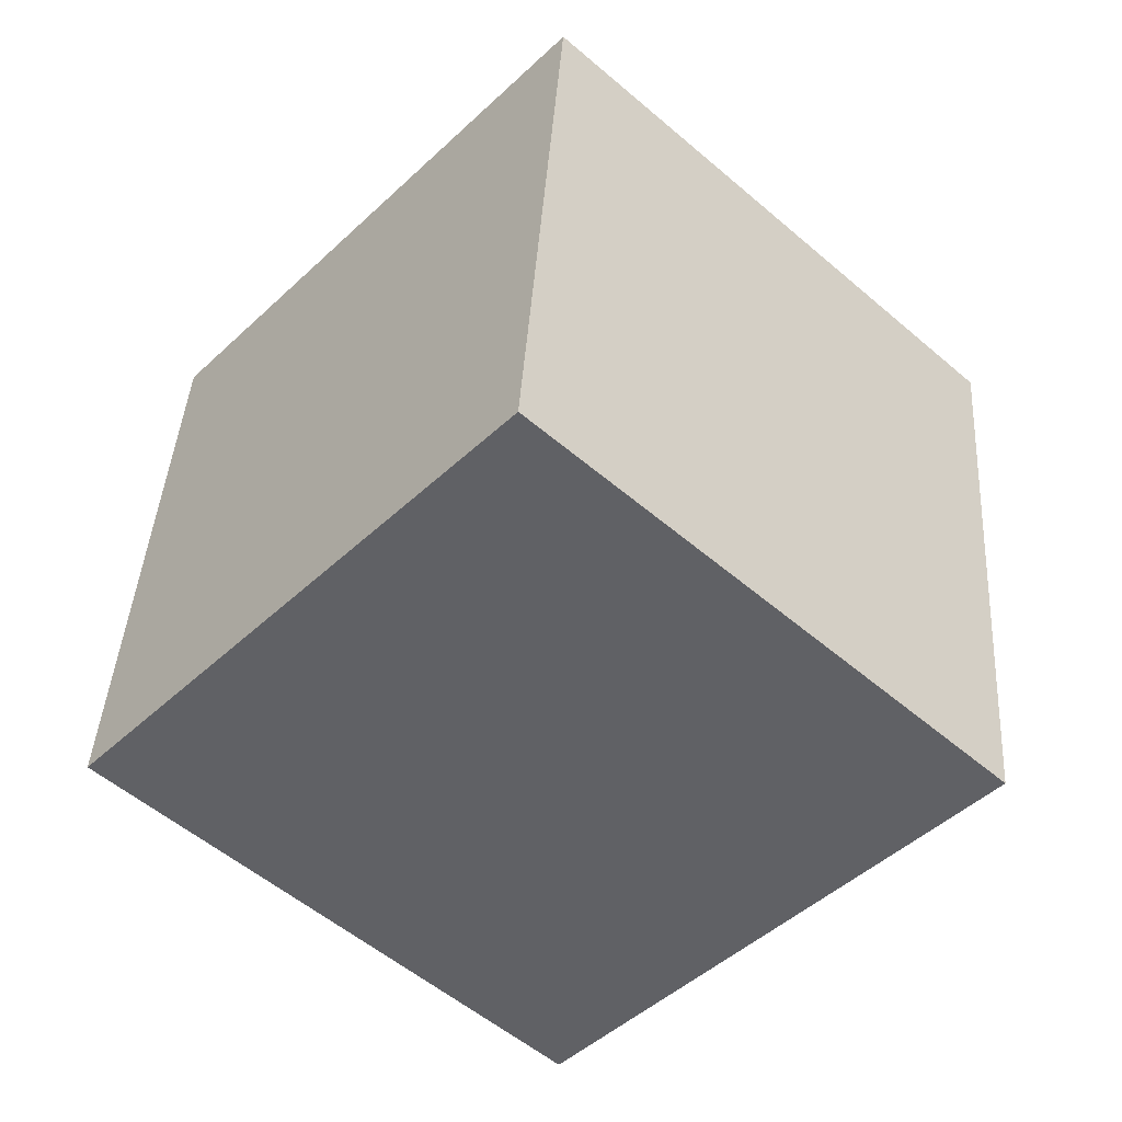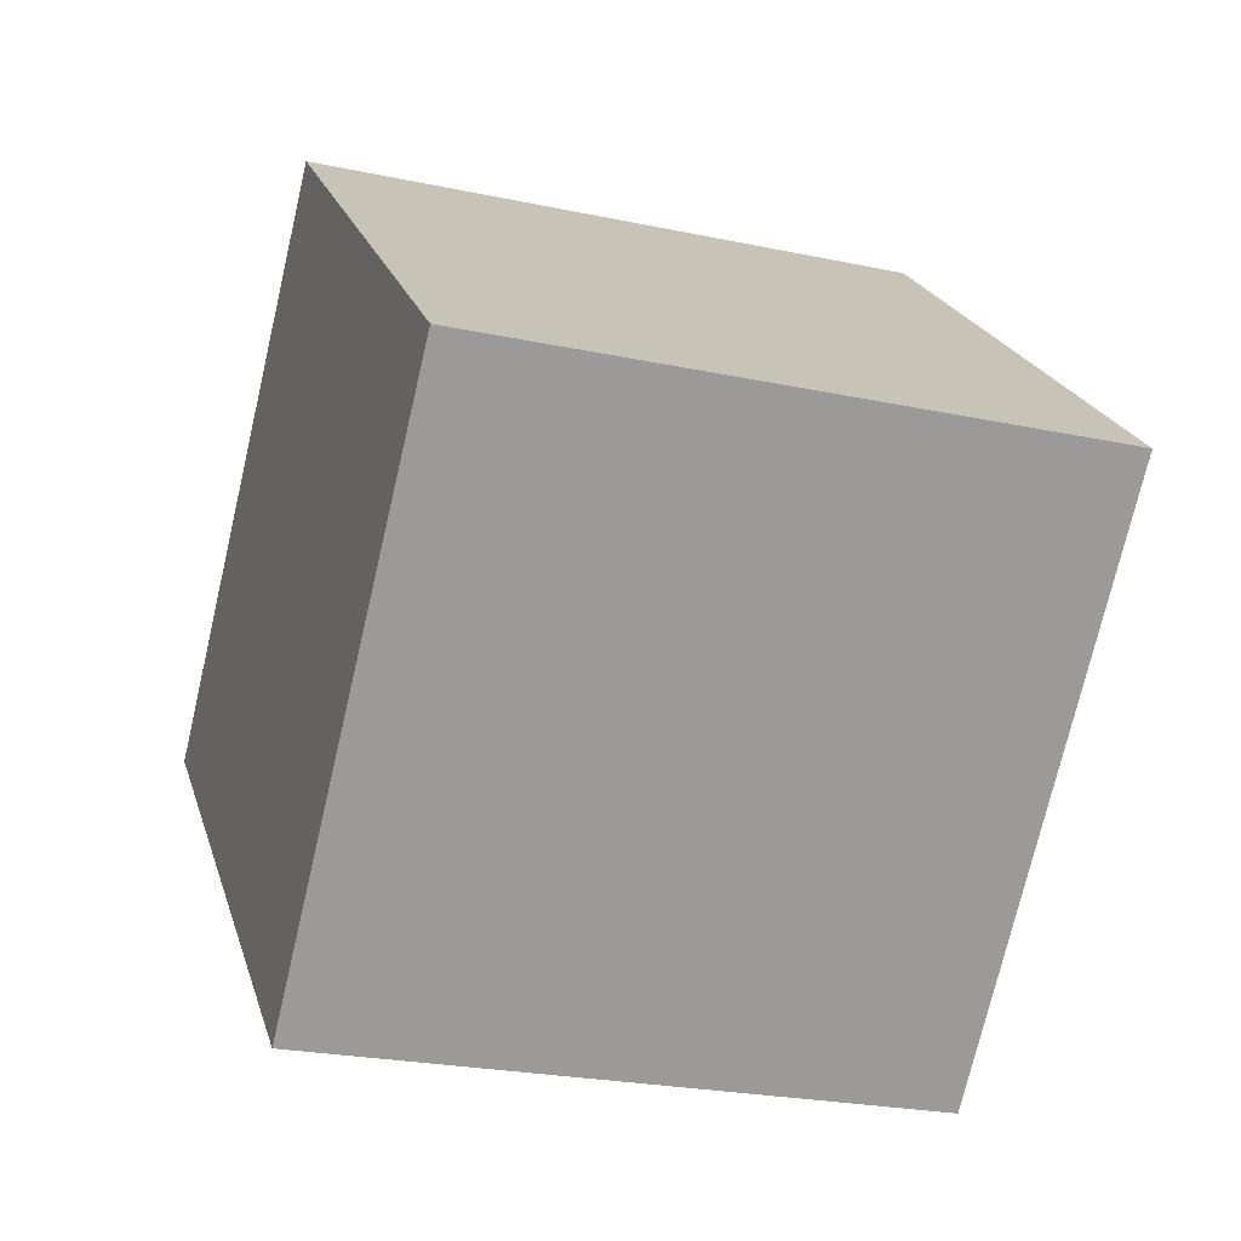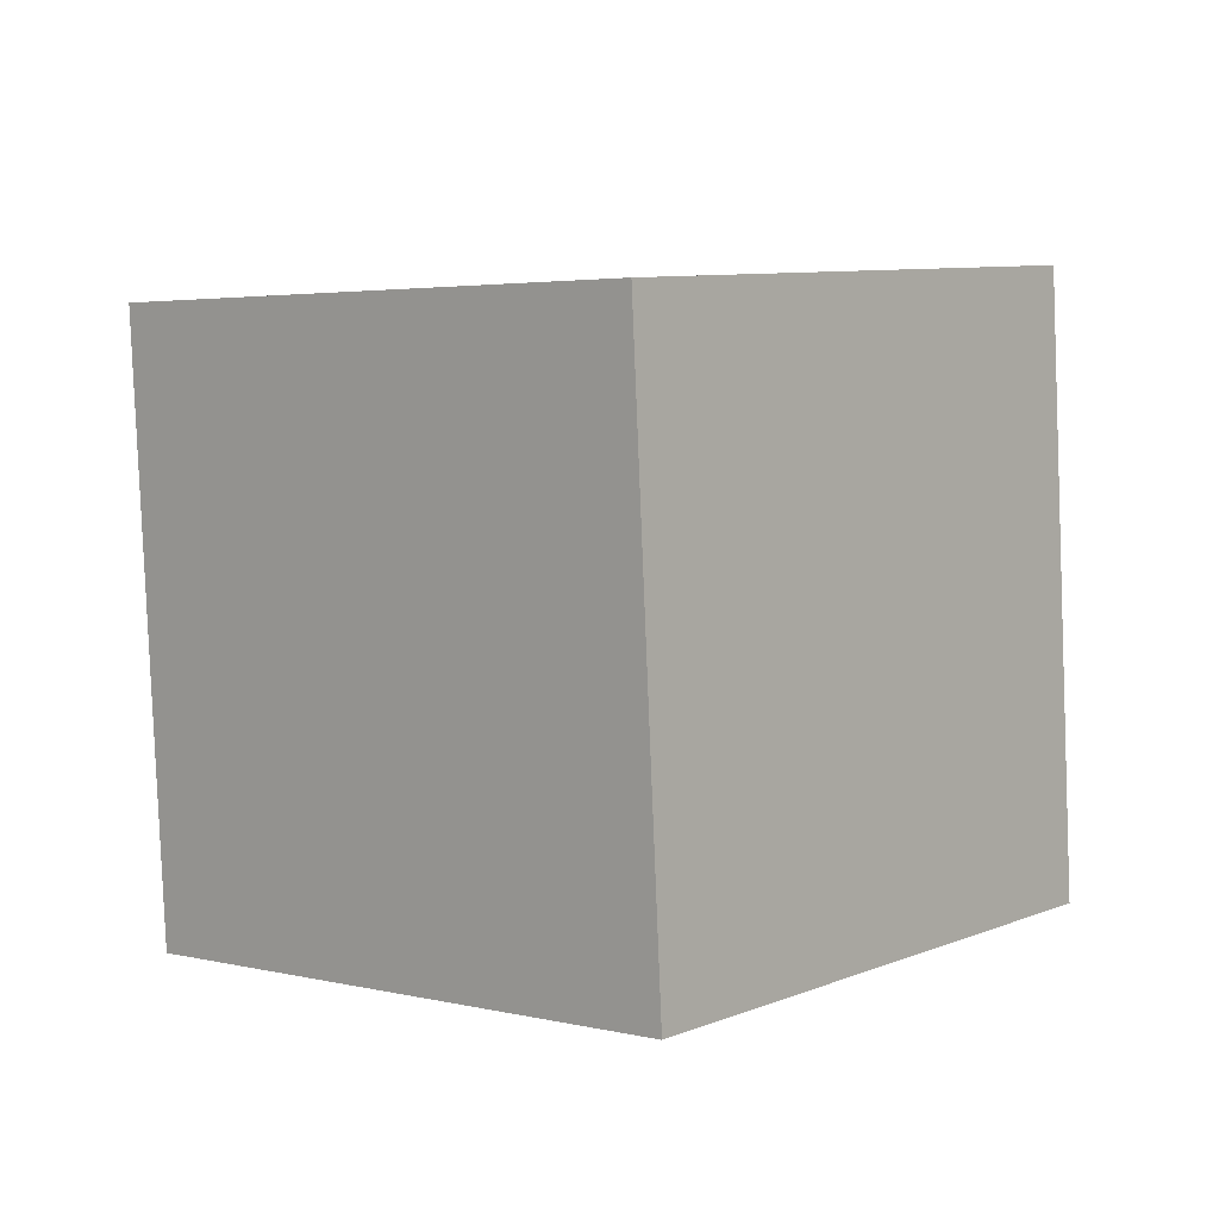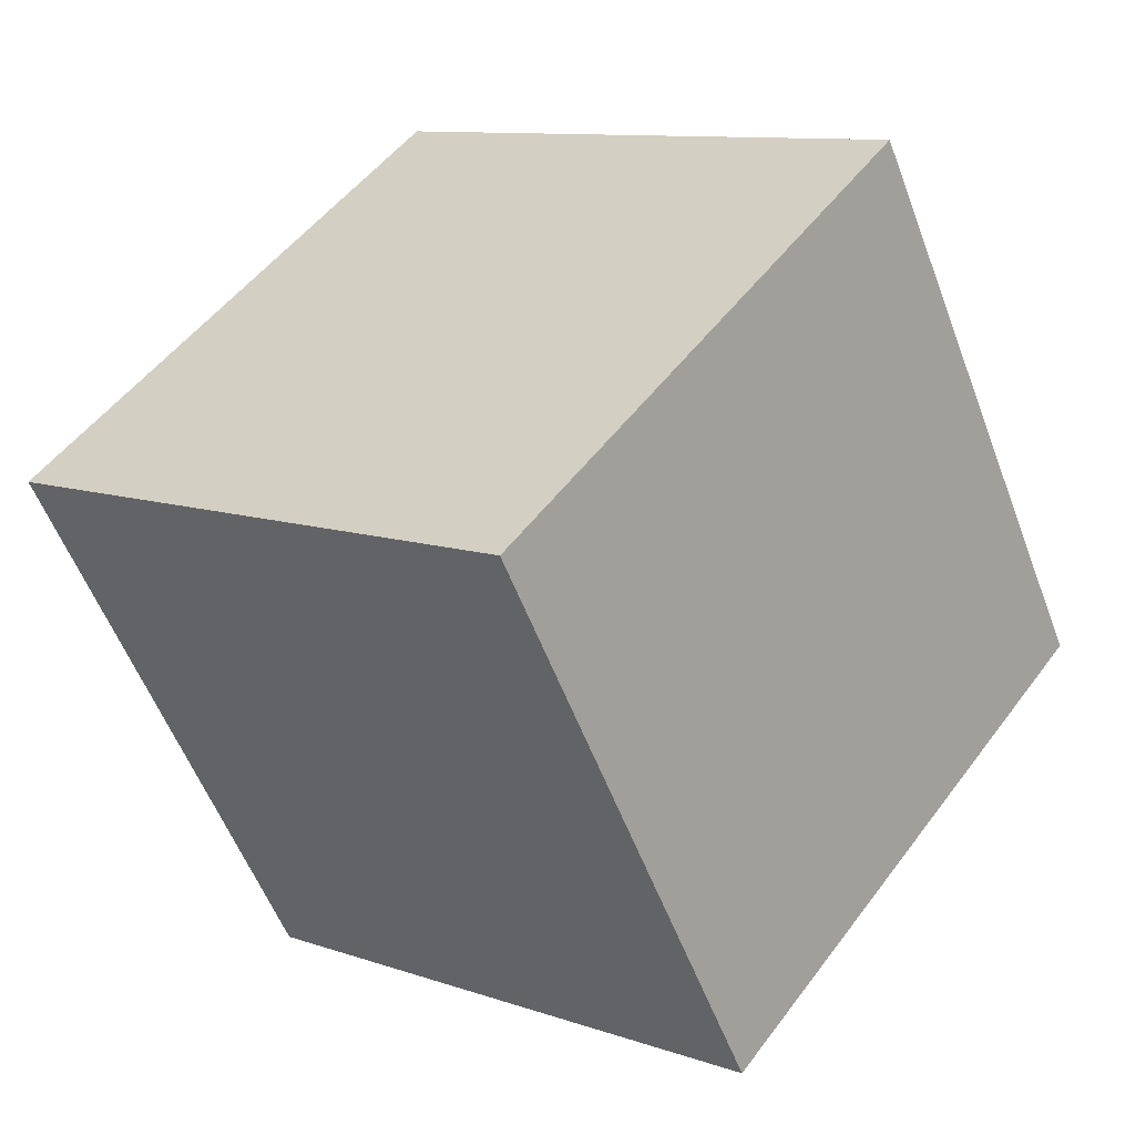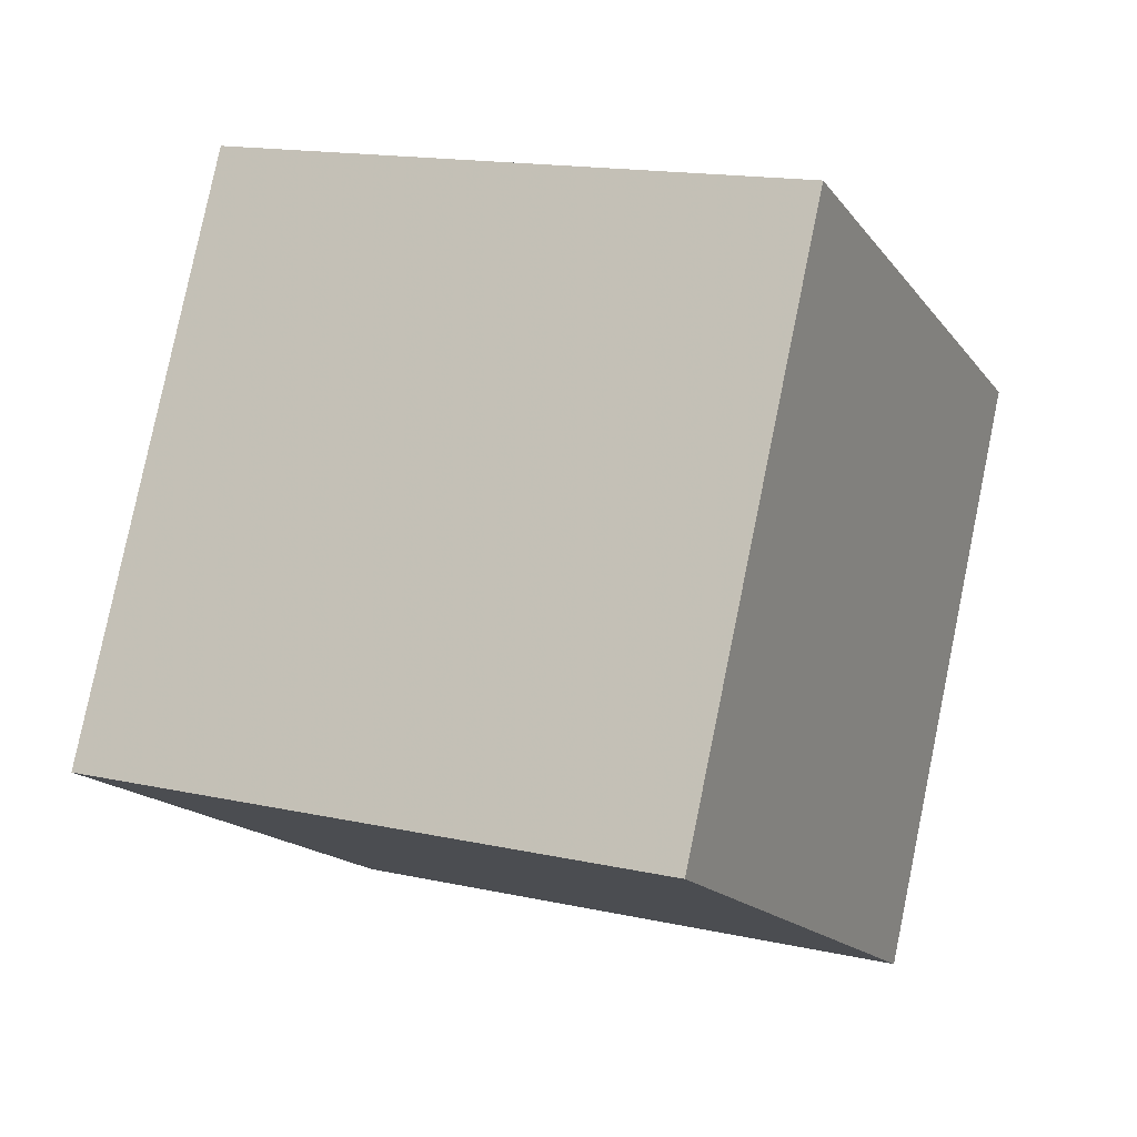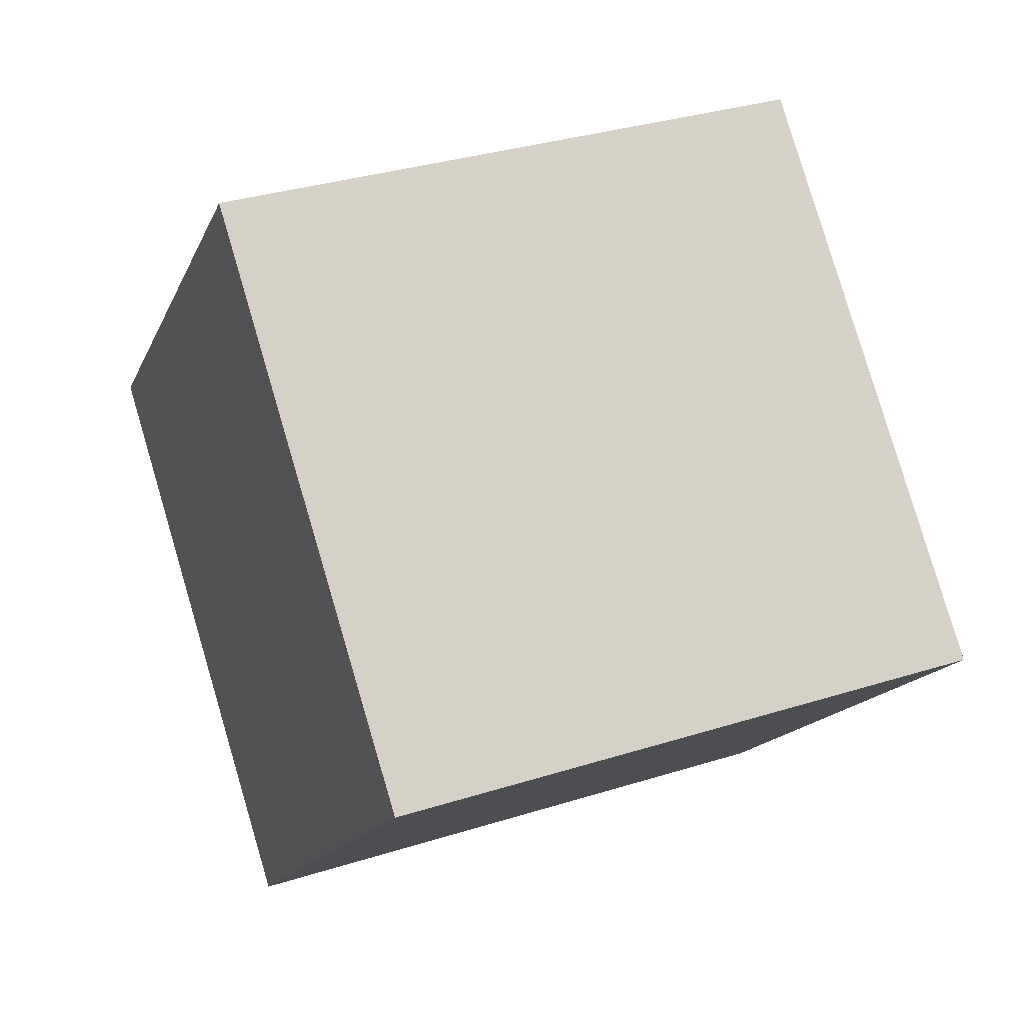
<metadata>
{"format":"obj","ext":"obj","renderer":"f3d","projection":"perspective","resolution":1024,"background":"white","views":[{"elev":-51.5,"azim":-78.8,"up":"+Y"},{"elev":-36.0,"azim":72.8,"up":"+Z"},{"elev":2.1,"azim":5.2,"up":"+Y"},{"elev":-51.2,"azim":-157.5,"up":"+Z"},{"elev":24.3,"azim":117.5,"up":"+Z"},{"elev":23.0,"azim":68.8,"up":"+Z"}]}
</metadata>
<code>
v 2.564 -4.07 -12.16
v -3.29 -4.843 -4.089
v 2.216 5.899 -11.46
v -3.639 5.127 -3.388
v 10.66 -4.199 -6.296
v 4.81 -4.972 1.774
v 10.32 5.77 -5.595
v 4.461 4.997 2.475
f 2 4 1
f 5 2 1
f 1 4 3
f 3 5 1
f 2 8 4
f 6 2 5
f 6 8 2
f 4 8 3
f 7 5 3
f 3 8 7
f 7 6 5
f 8 6 7

</code>
